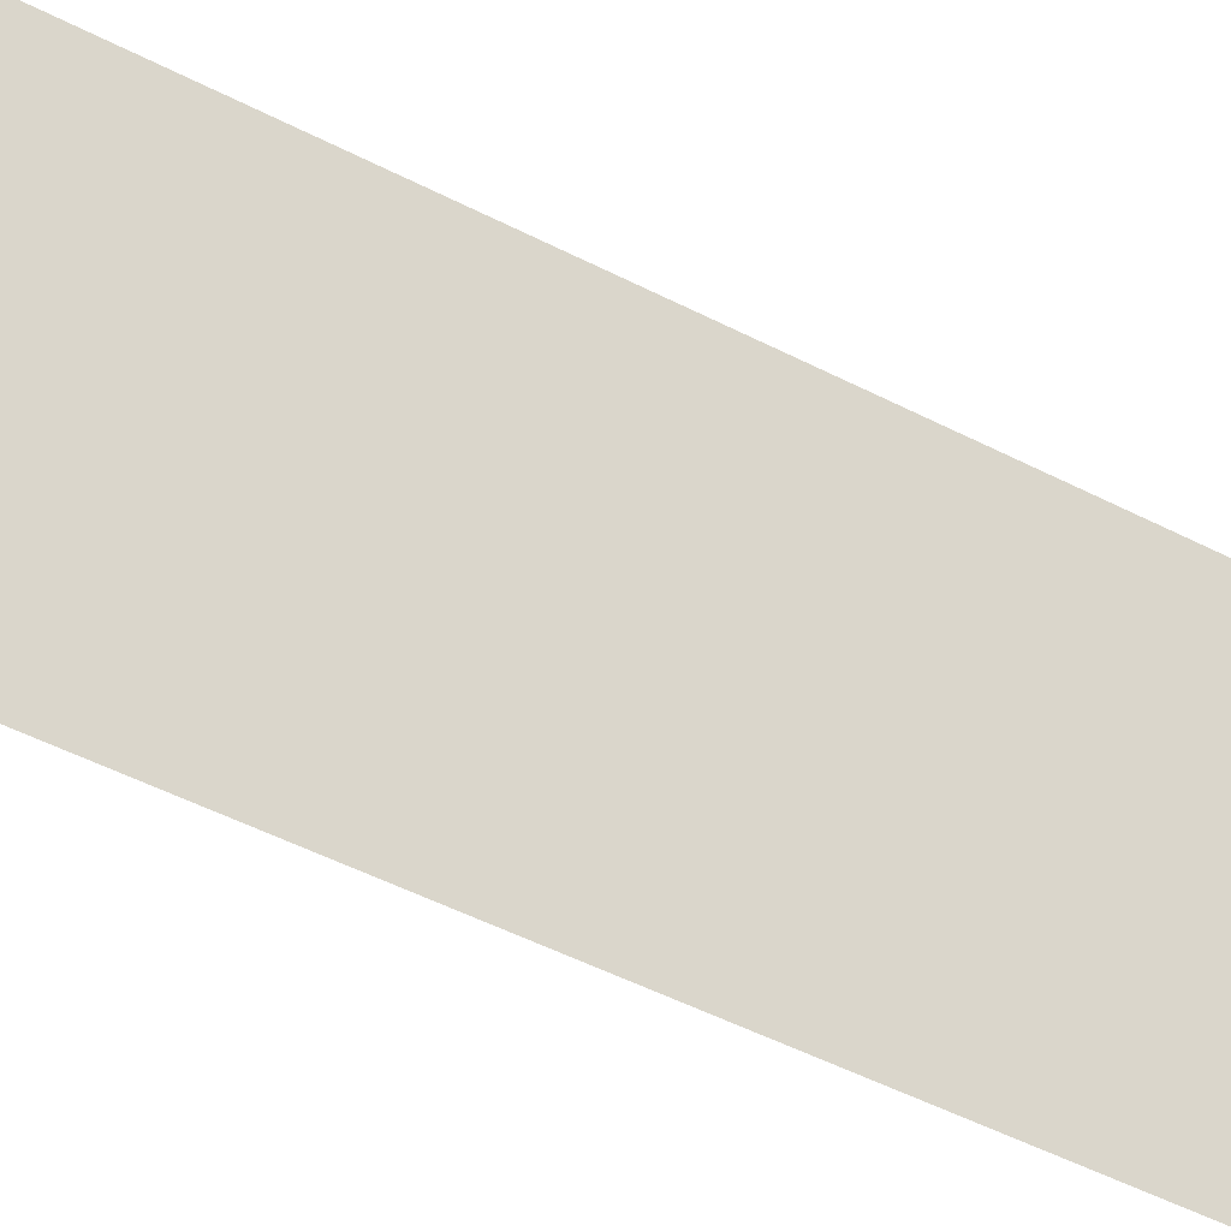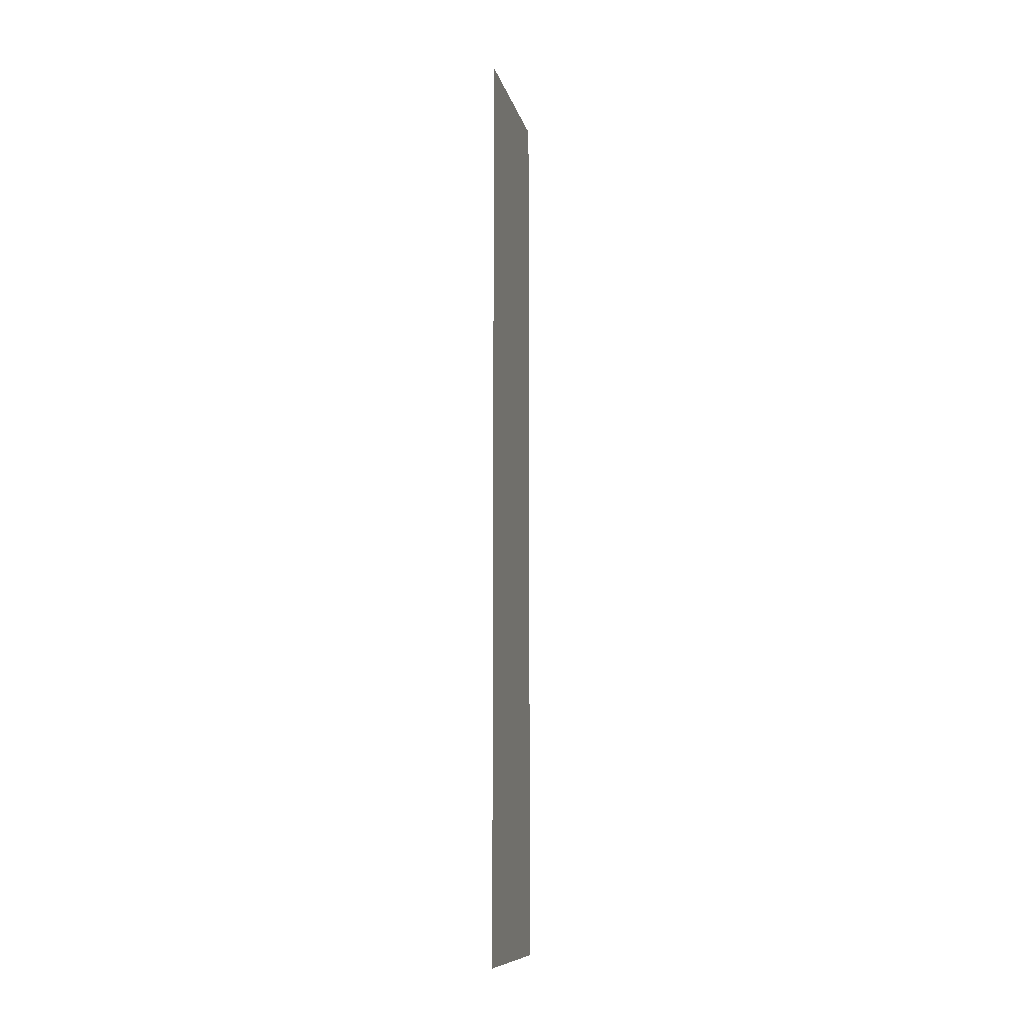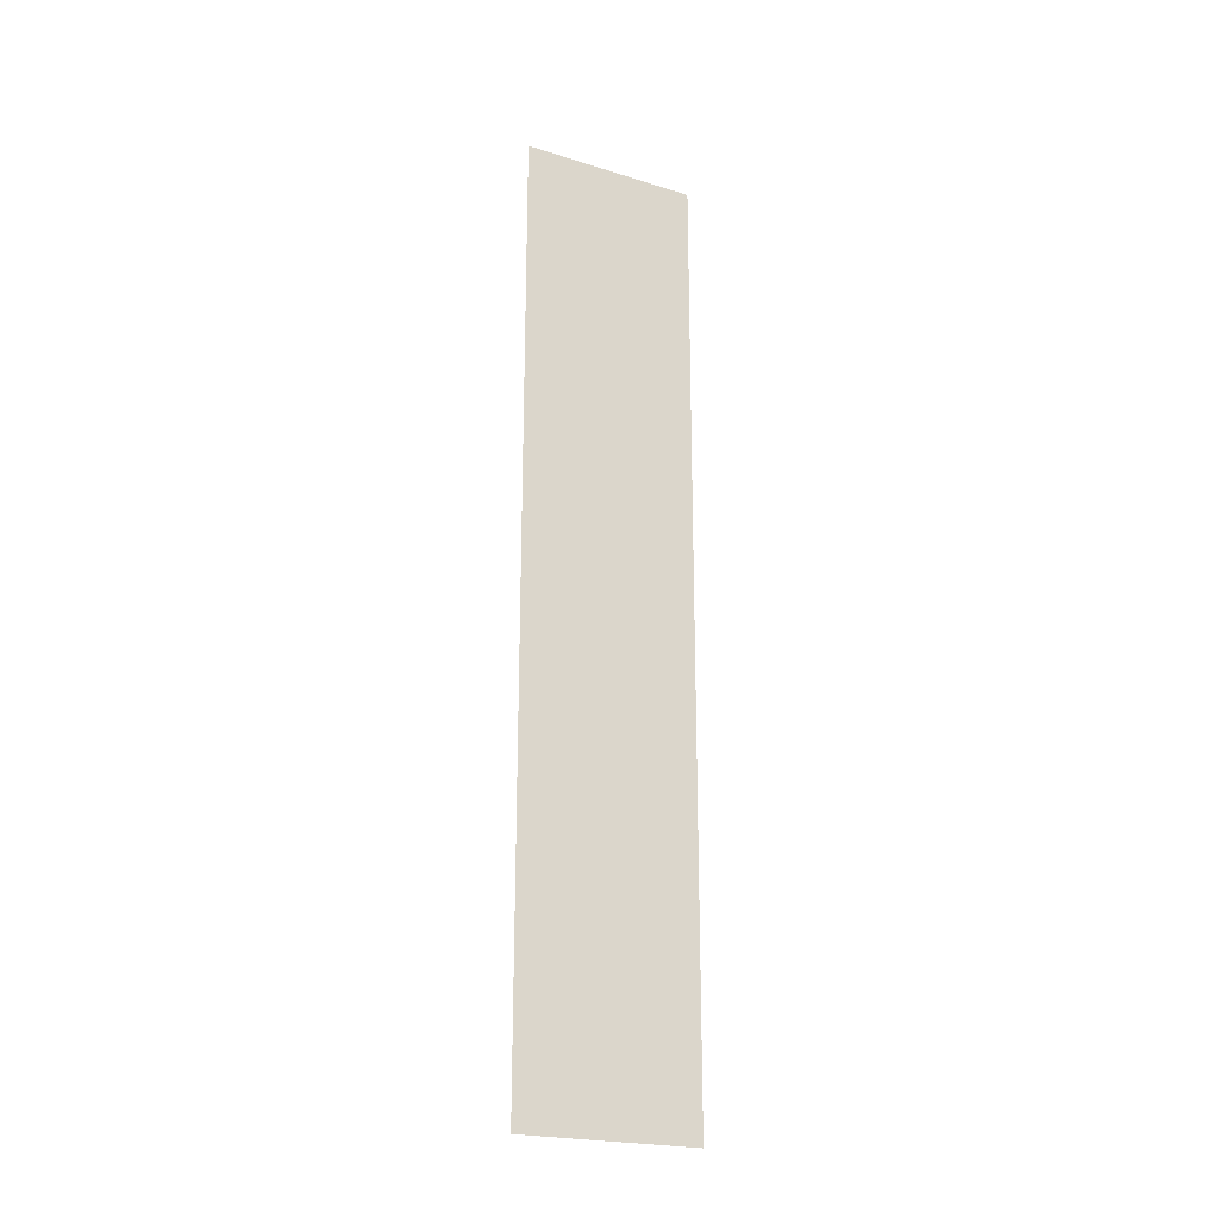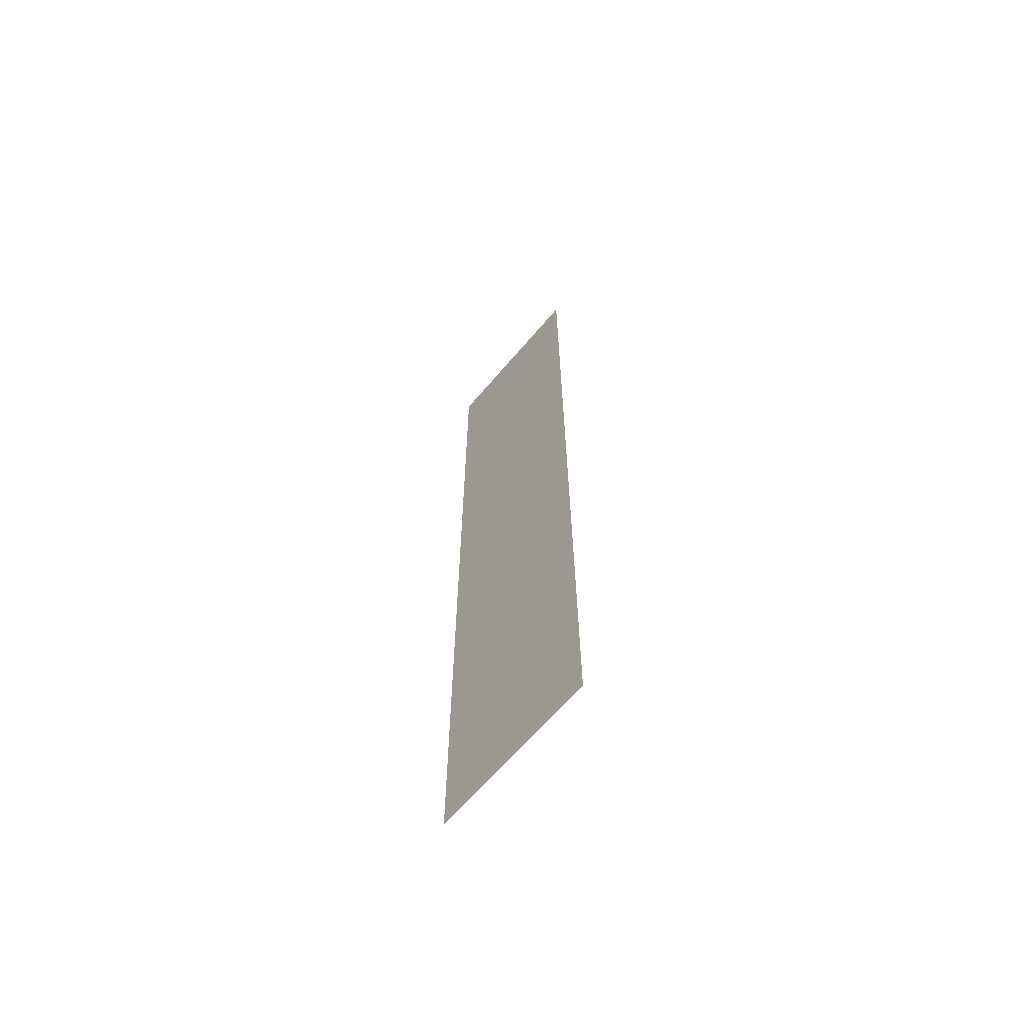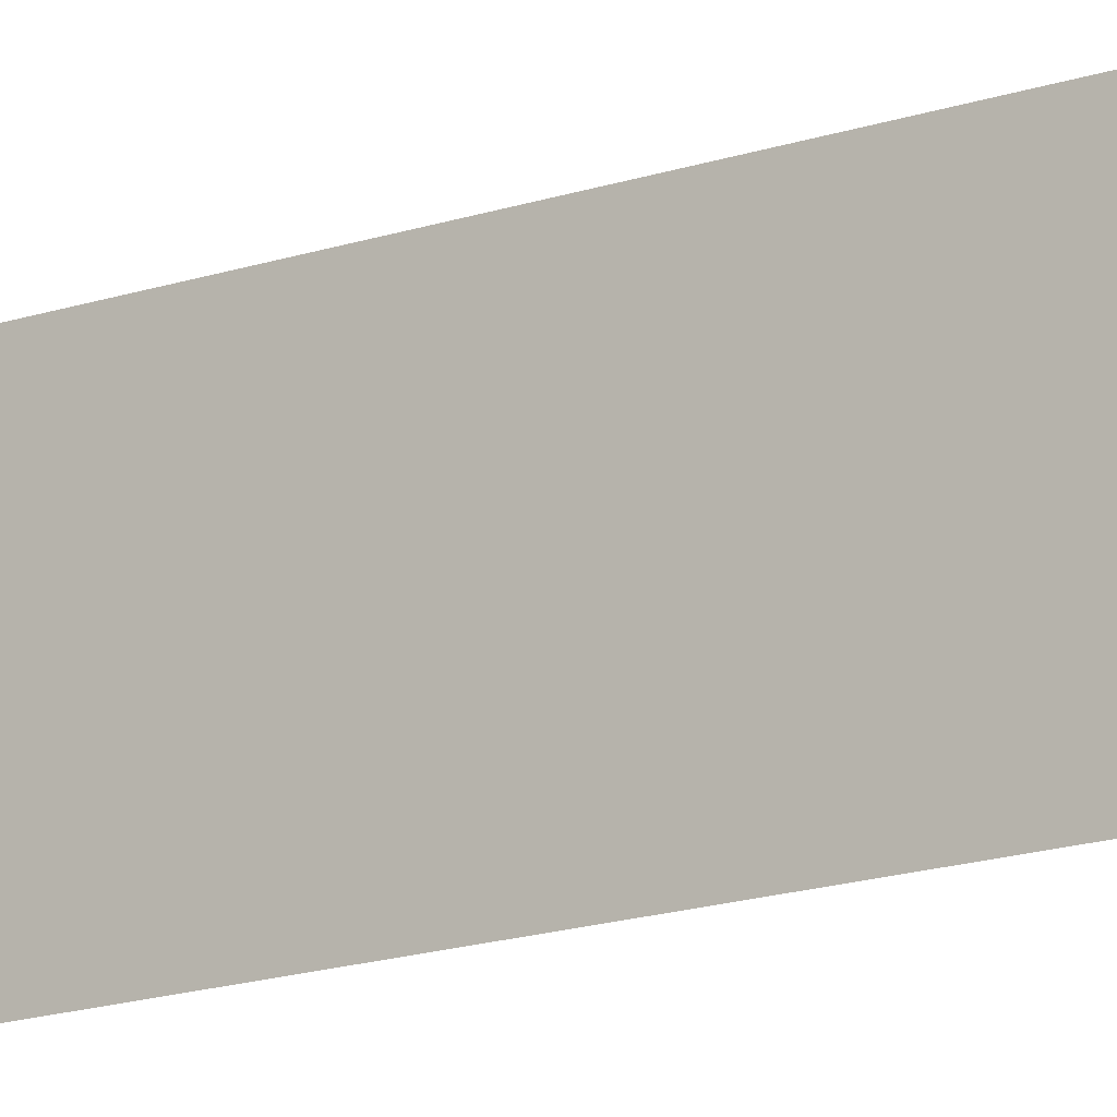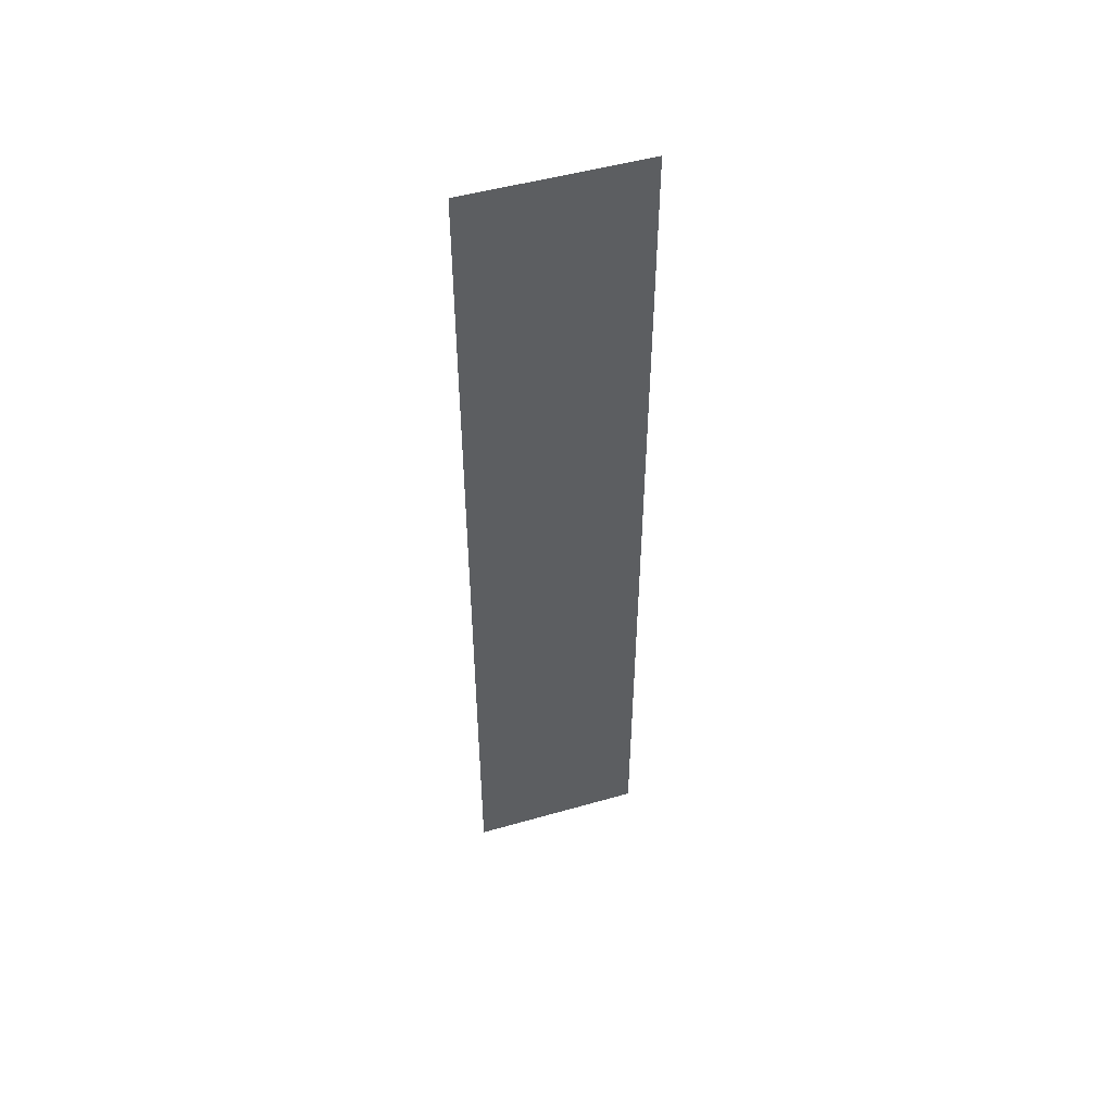
<metadata>
{"format":"obj","ext":"obj","renderer":"f3d","projection":"perspective","resolution":1024,"background":"white","views":[{"elev":-34.0,"azim":-127.9,"up":"+Z"},{"elev":-10.3,"azim":12.5,"up":"+Y"},{"elev":-22.2,"azim":61.7,"up":"+Y"},{"elev":-64.4,"azim":139.8,"up":"+Y"},{"elev":-16.5,"azim":-55.3,"up":"+Z"},{"elev":49.8,"azim":-107.5,"up":"+Y"}]}
</metadata>
<code>
g default
v 510.5 -291.2 -0.08918
v 510.5 201 -0.08918
v 510.5 -291.2 93.62
v 510.5 201 93.62
g polySurface44polySurface43polySurface41polySurface17
f 3 4 2 1

</code>
